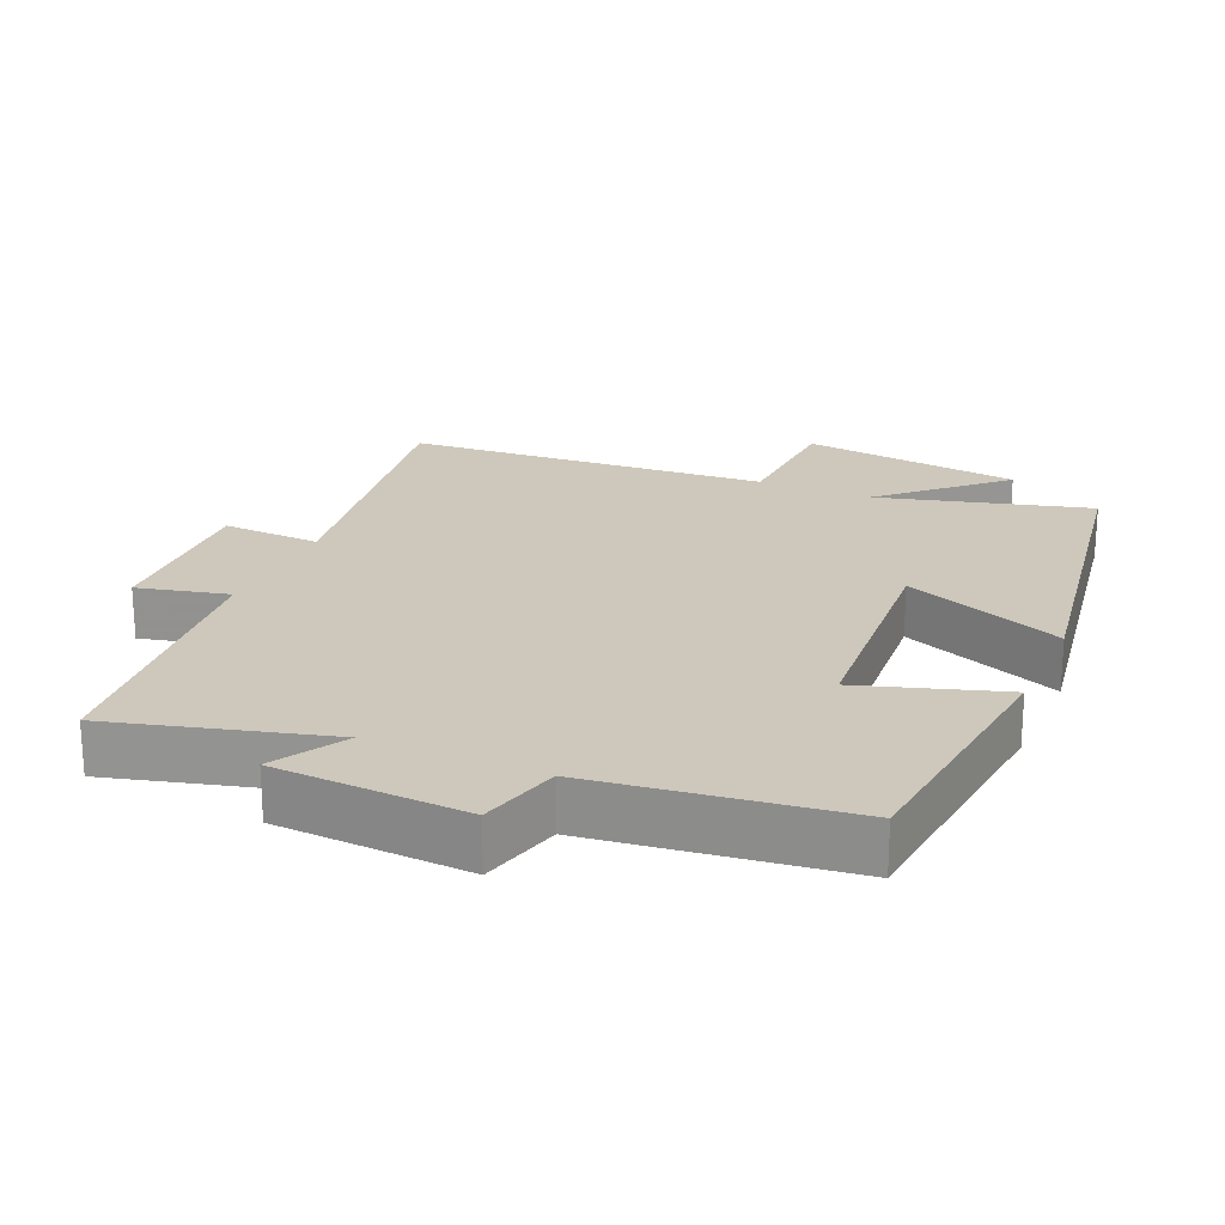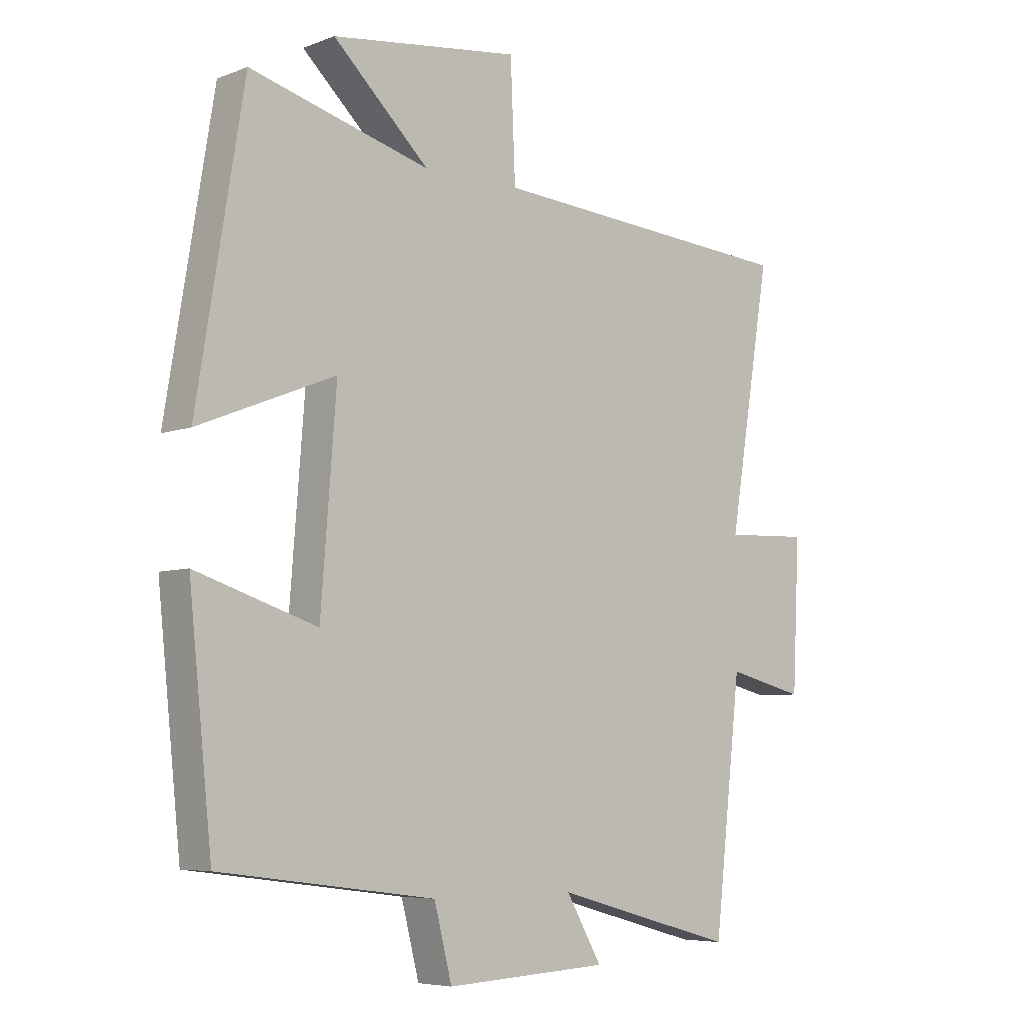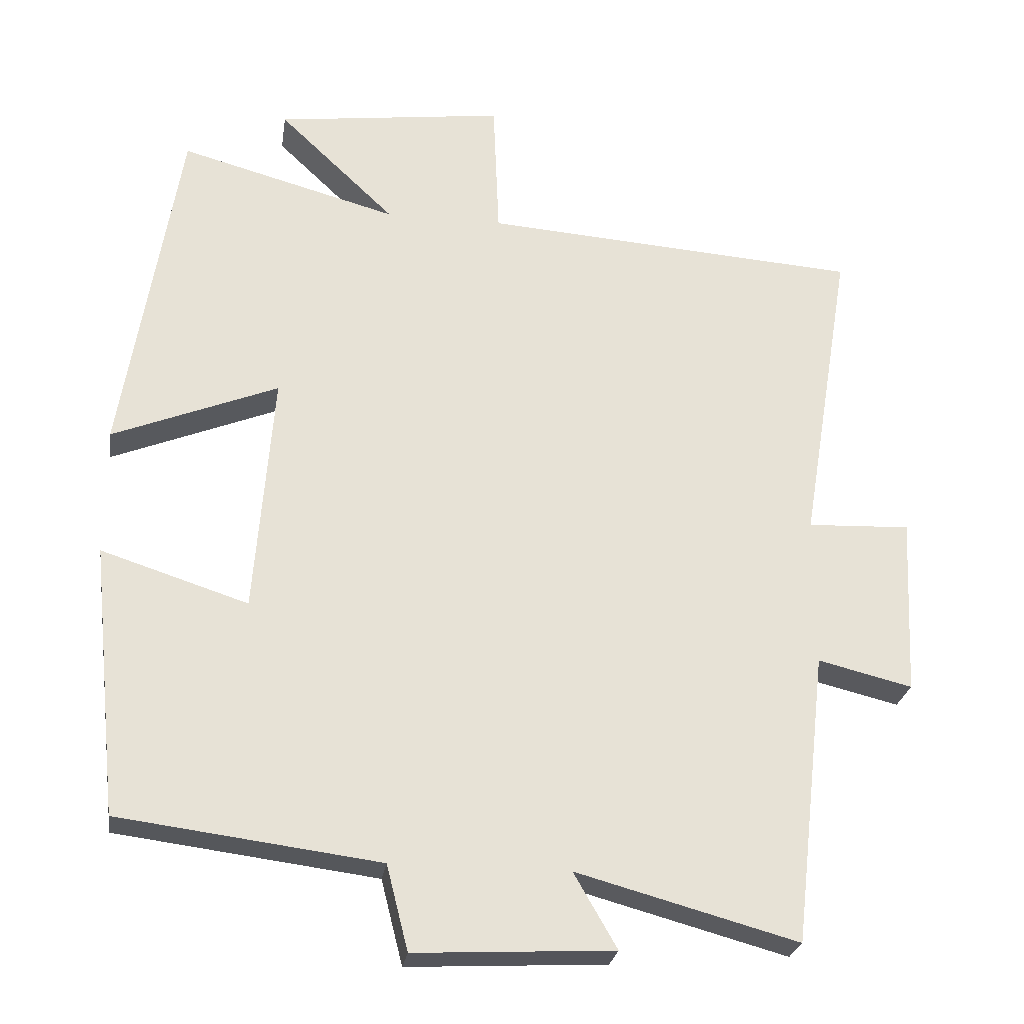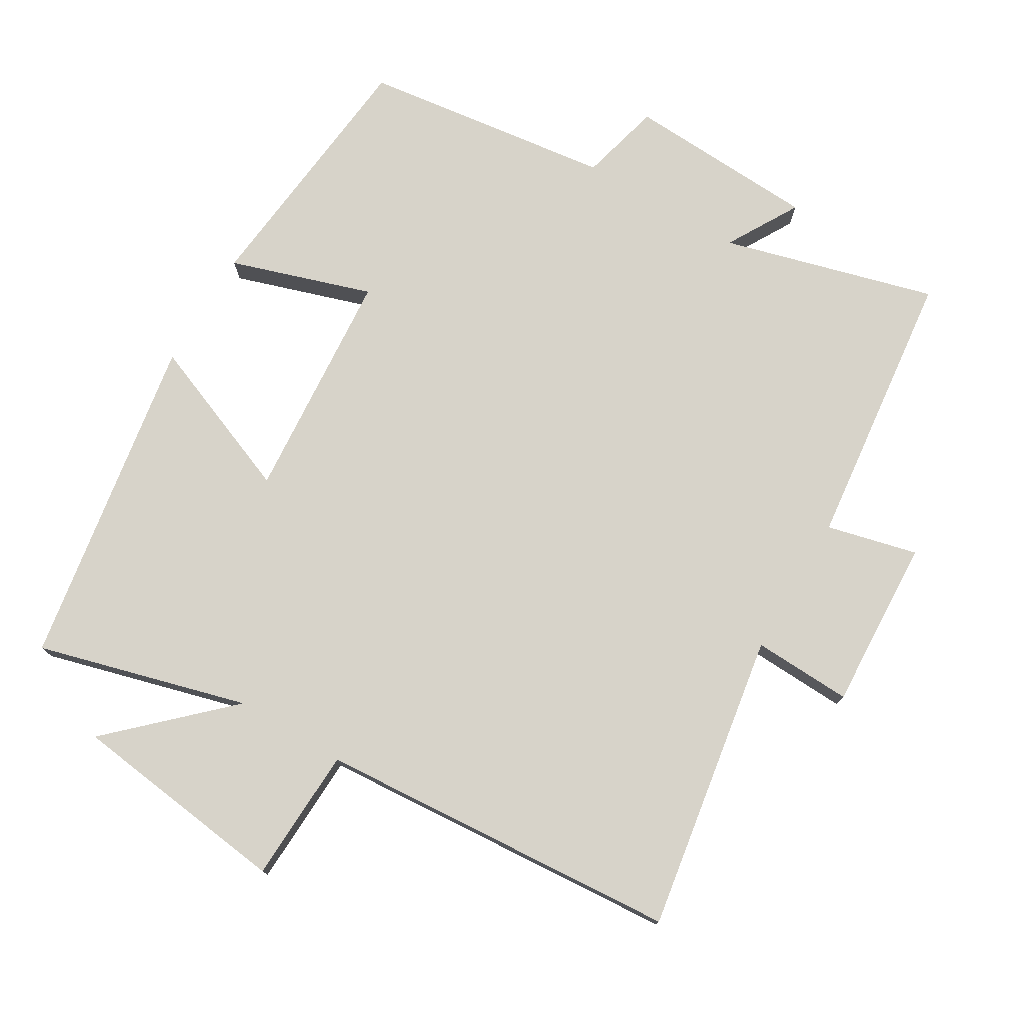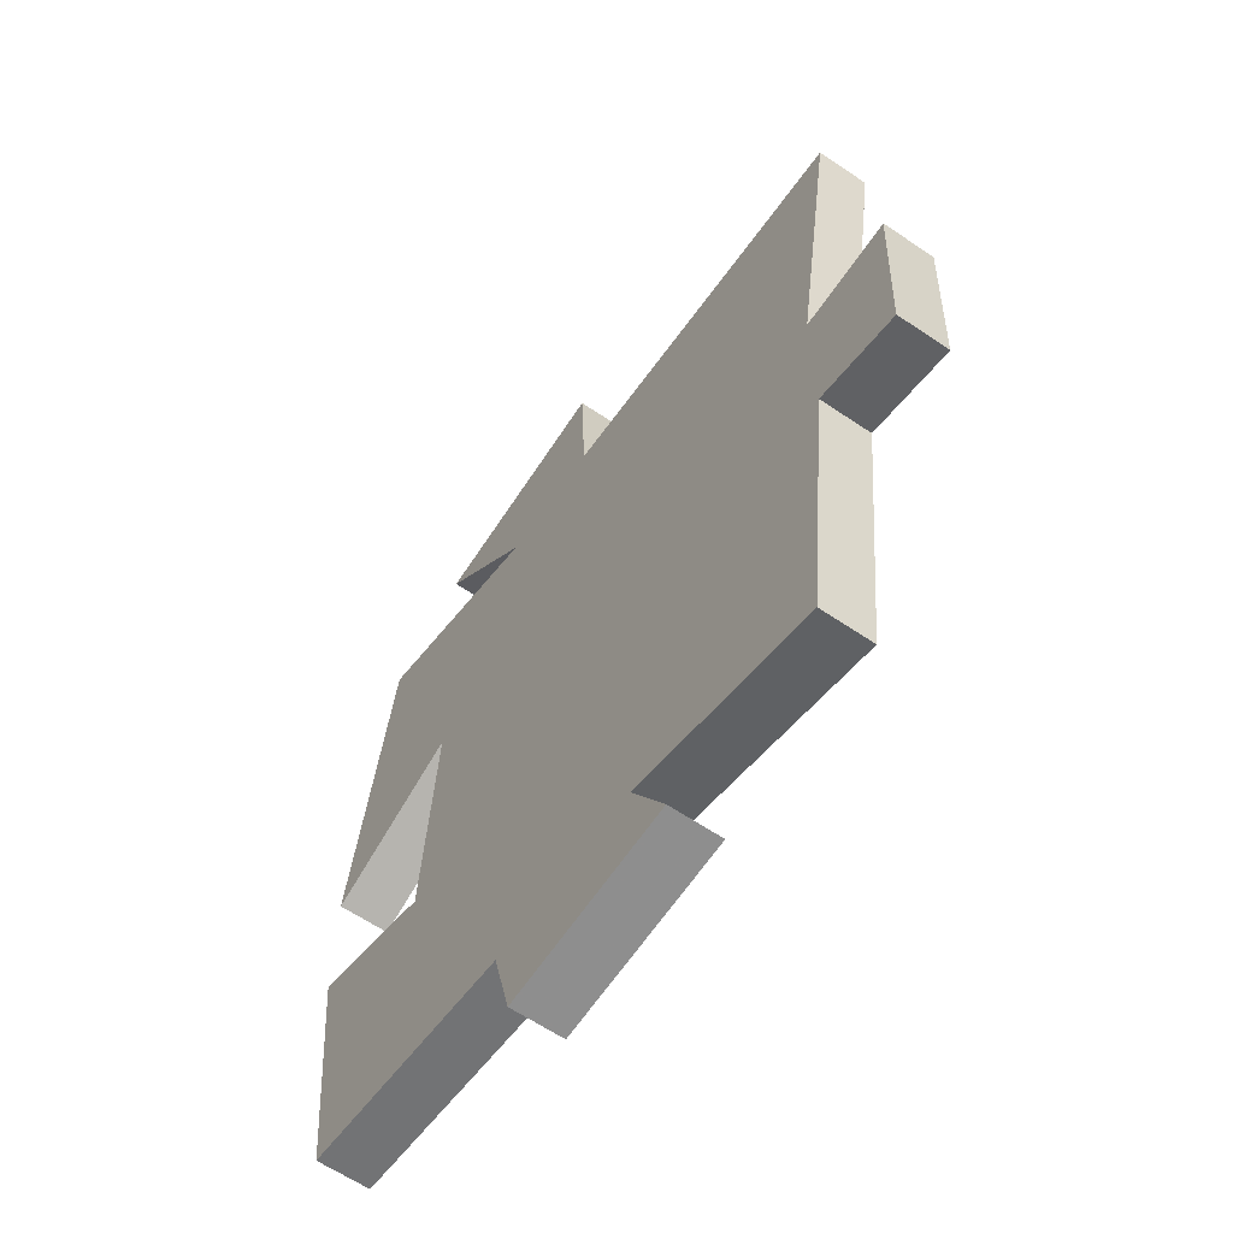
<metadata>
{"format":"obj","ext":"obj","renderer":"f3d","projection":"perspective","resolution":1024,"background":"white","views":[{"elev":21.8,"azim":-156.2,"up":"+Y"},{"elev":-6.2,"azim":-41.7,"up":"+Z"},{"elev":-25.8,"azim":-8.4,"up":"+Z"},{"elev":76.4,"azim":30.7,"up":"+Y"},{"elev":-62.4,"azim":55.5,"up":"+Z"}]}
</metadata>
<code>
v -0.461 0.07 -0.453
v -0.5 0.07 -0.077
v -0.296 0.07 -0.143
v -0.27 0.07 0.193
v -0.5 0.07 0.101
v -0.421 0.07 0.583
v -0.118 0.07 0.5
v -0.28 0.07 0.654
v 0.038 0.07 0.694
v 0.046 0.07 0.5
v 0.571 0.07 0.462
v 0.5 0.07 0.031
v 0.643 0.07 0.037
v 0.631 0.07 -0.211
v 0.5 0.07 -0.179
v 0.454 0.07 -0.584
v 0.147 0.07 -0.5
v 0.207 0.07 -0.604
v -0.069 0.07 -0.618
v -0.099 0.07 -0.5
v -0.461 0 -0.453
v -0.5 0 -0.077
v -0.296 0 -0.143
v -0.27 0 0.193
v -0.5 0 0.101
v -0.421 0 0.583
v -0.118 0 0.5
v -0.28 0 0.654
v 0.038 0 0.694
v 0.046 0 0.5
v 0.571 0 0.462
v 0.5 0 0.031
v 0.643 0 0.037
v 0.631 0 -0.211
v 0.5 0 -0.179
v 0.454 0 -0.584
v 0.147 0 -0.5
v 0.207 0 -0.604
v -0.069 0 -0.618
v -0.099 0 -0.5
f 17 18 19 20
f 17 20 1 2
f 15 16 17
f 12 13 14 15
f 12 15 17
f 10 11 12 17
f 7 8 9 10
f 7 10 17
f 4 5 6 7
f 3 4 7 17
f 2 3 17
f 40 39 38 37
f 22 21 40 37
f 37 36 35
f 35 34 33 32
f 37 35 32
f 37 32 31 30
f 30 29 28 27
f 37 30 27
f 27 26 25 24
f 37 27 24 23
f 37 23 22
f 1 21 22 2
f 2 22 23 3
f 3 23 24 4
f 4 24 25 5
f 5 25 26 6
f 6 26 27 7
f 7 27 28 8
f 8 28 29 9
f 9 29 30 10
f 10 30 31 11
f 11 31 32 12
f 12 32 33 13
f 13 33 34 14
f 14 34 35 15
f 15 35 36 16
f 16 36 37 17
f 17 37 38 18
f 18 38 39 19
f 19 39 40 20
f 20 40 21 1

</code>
